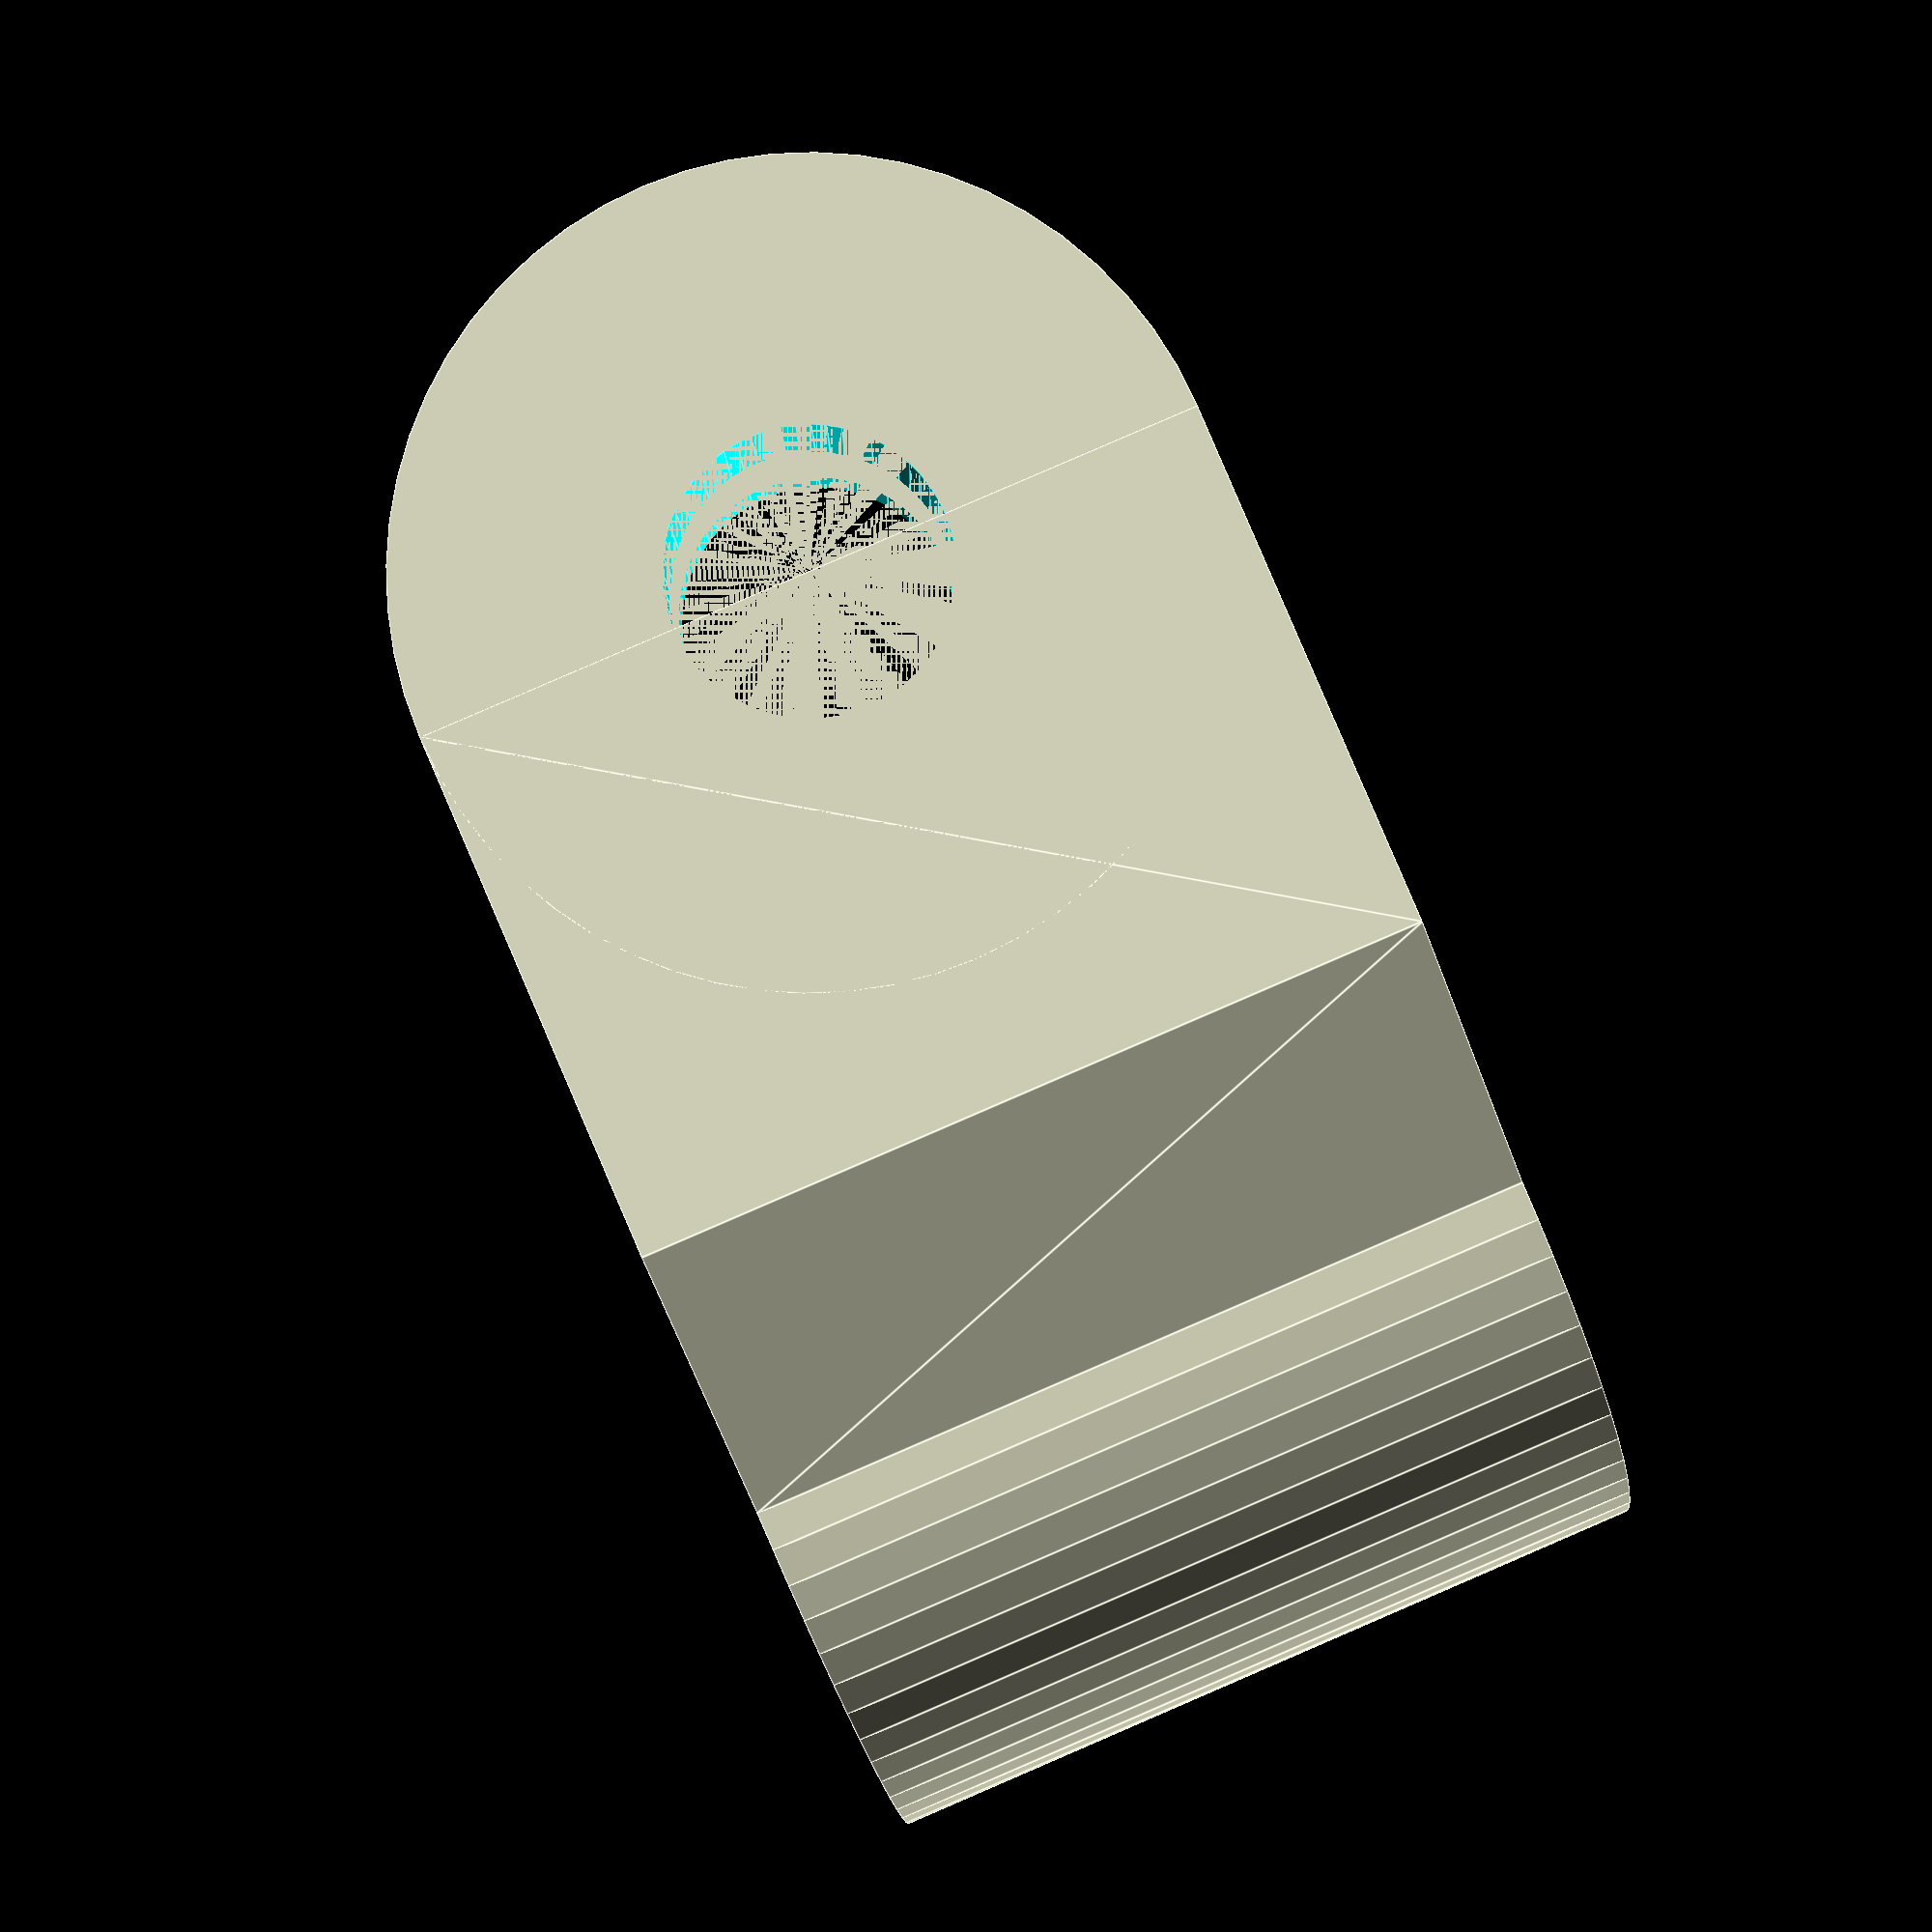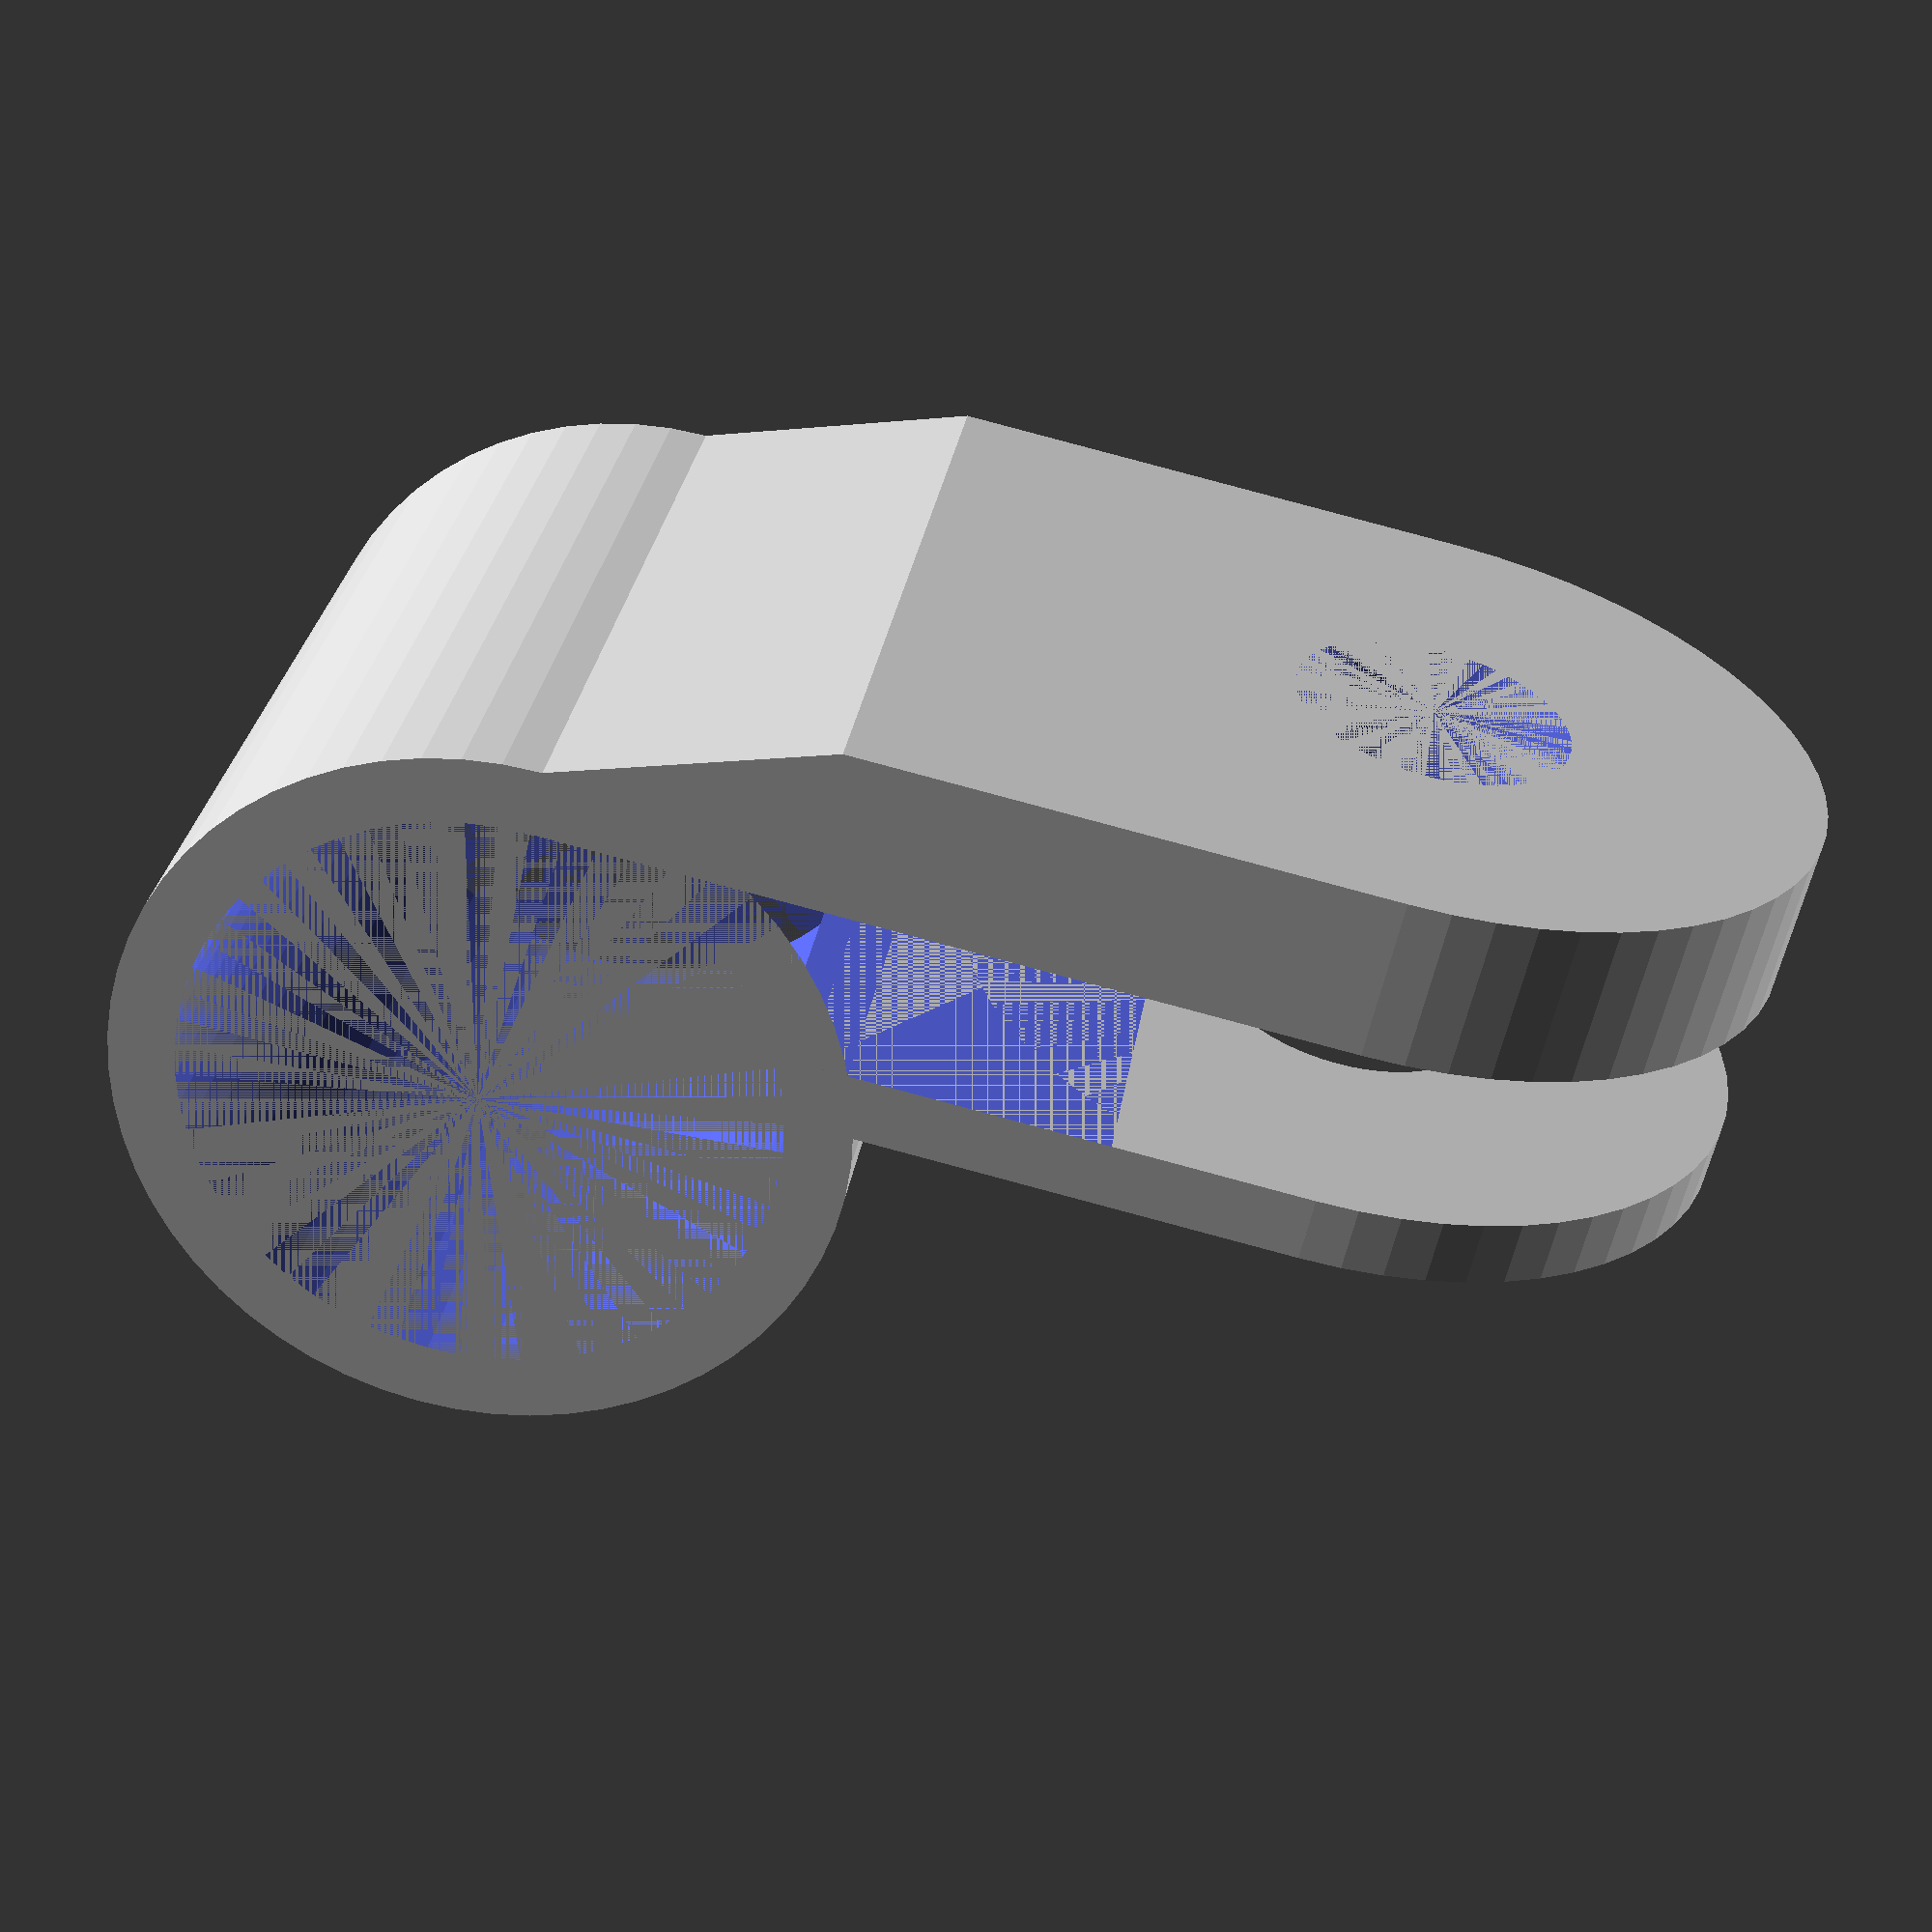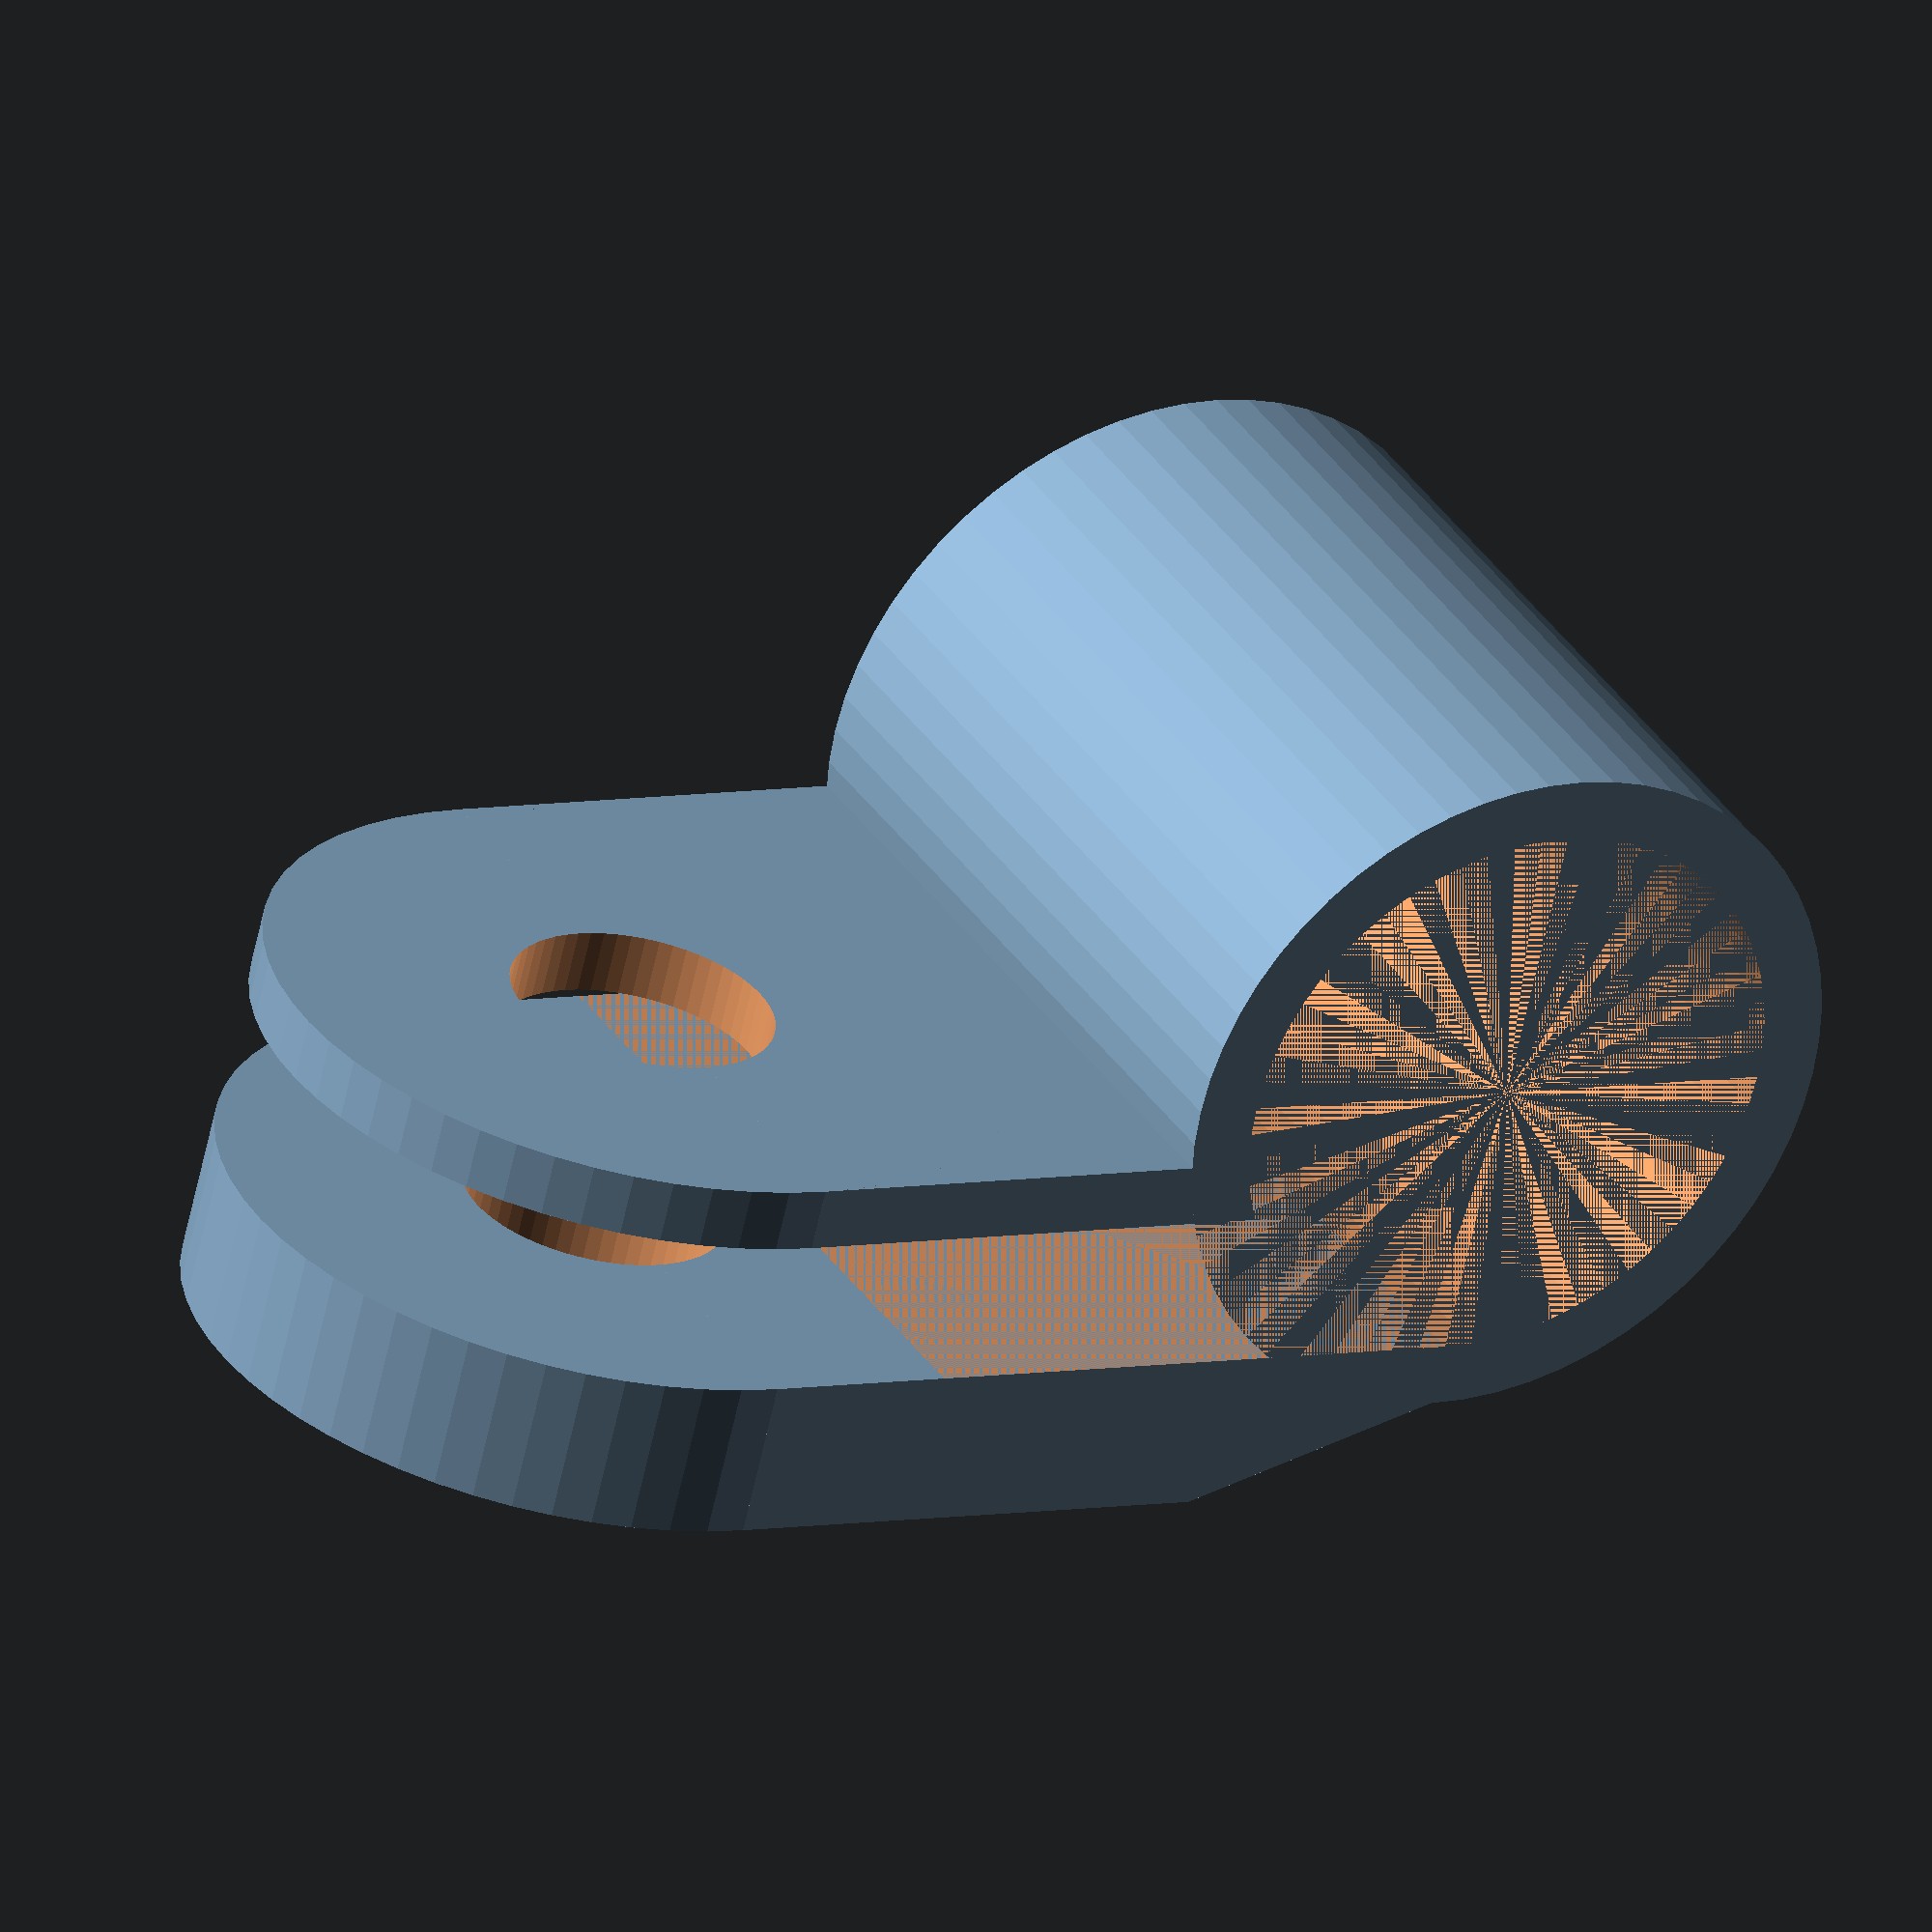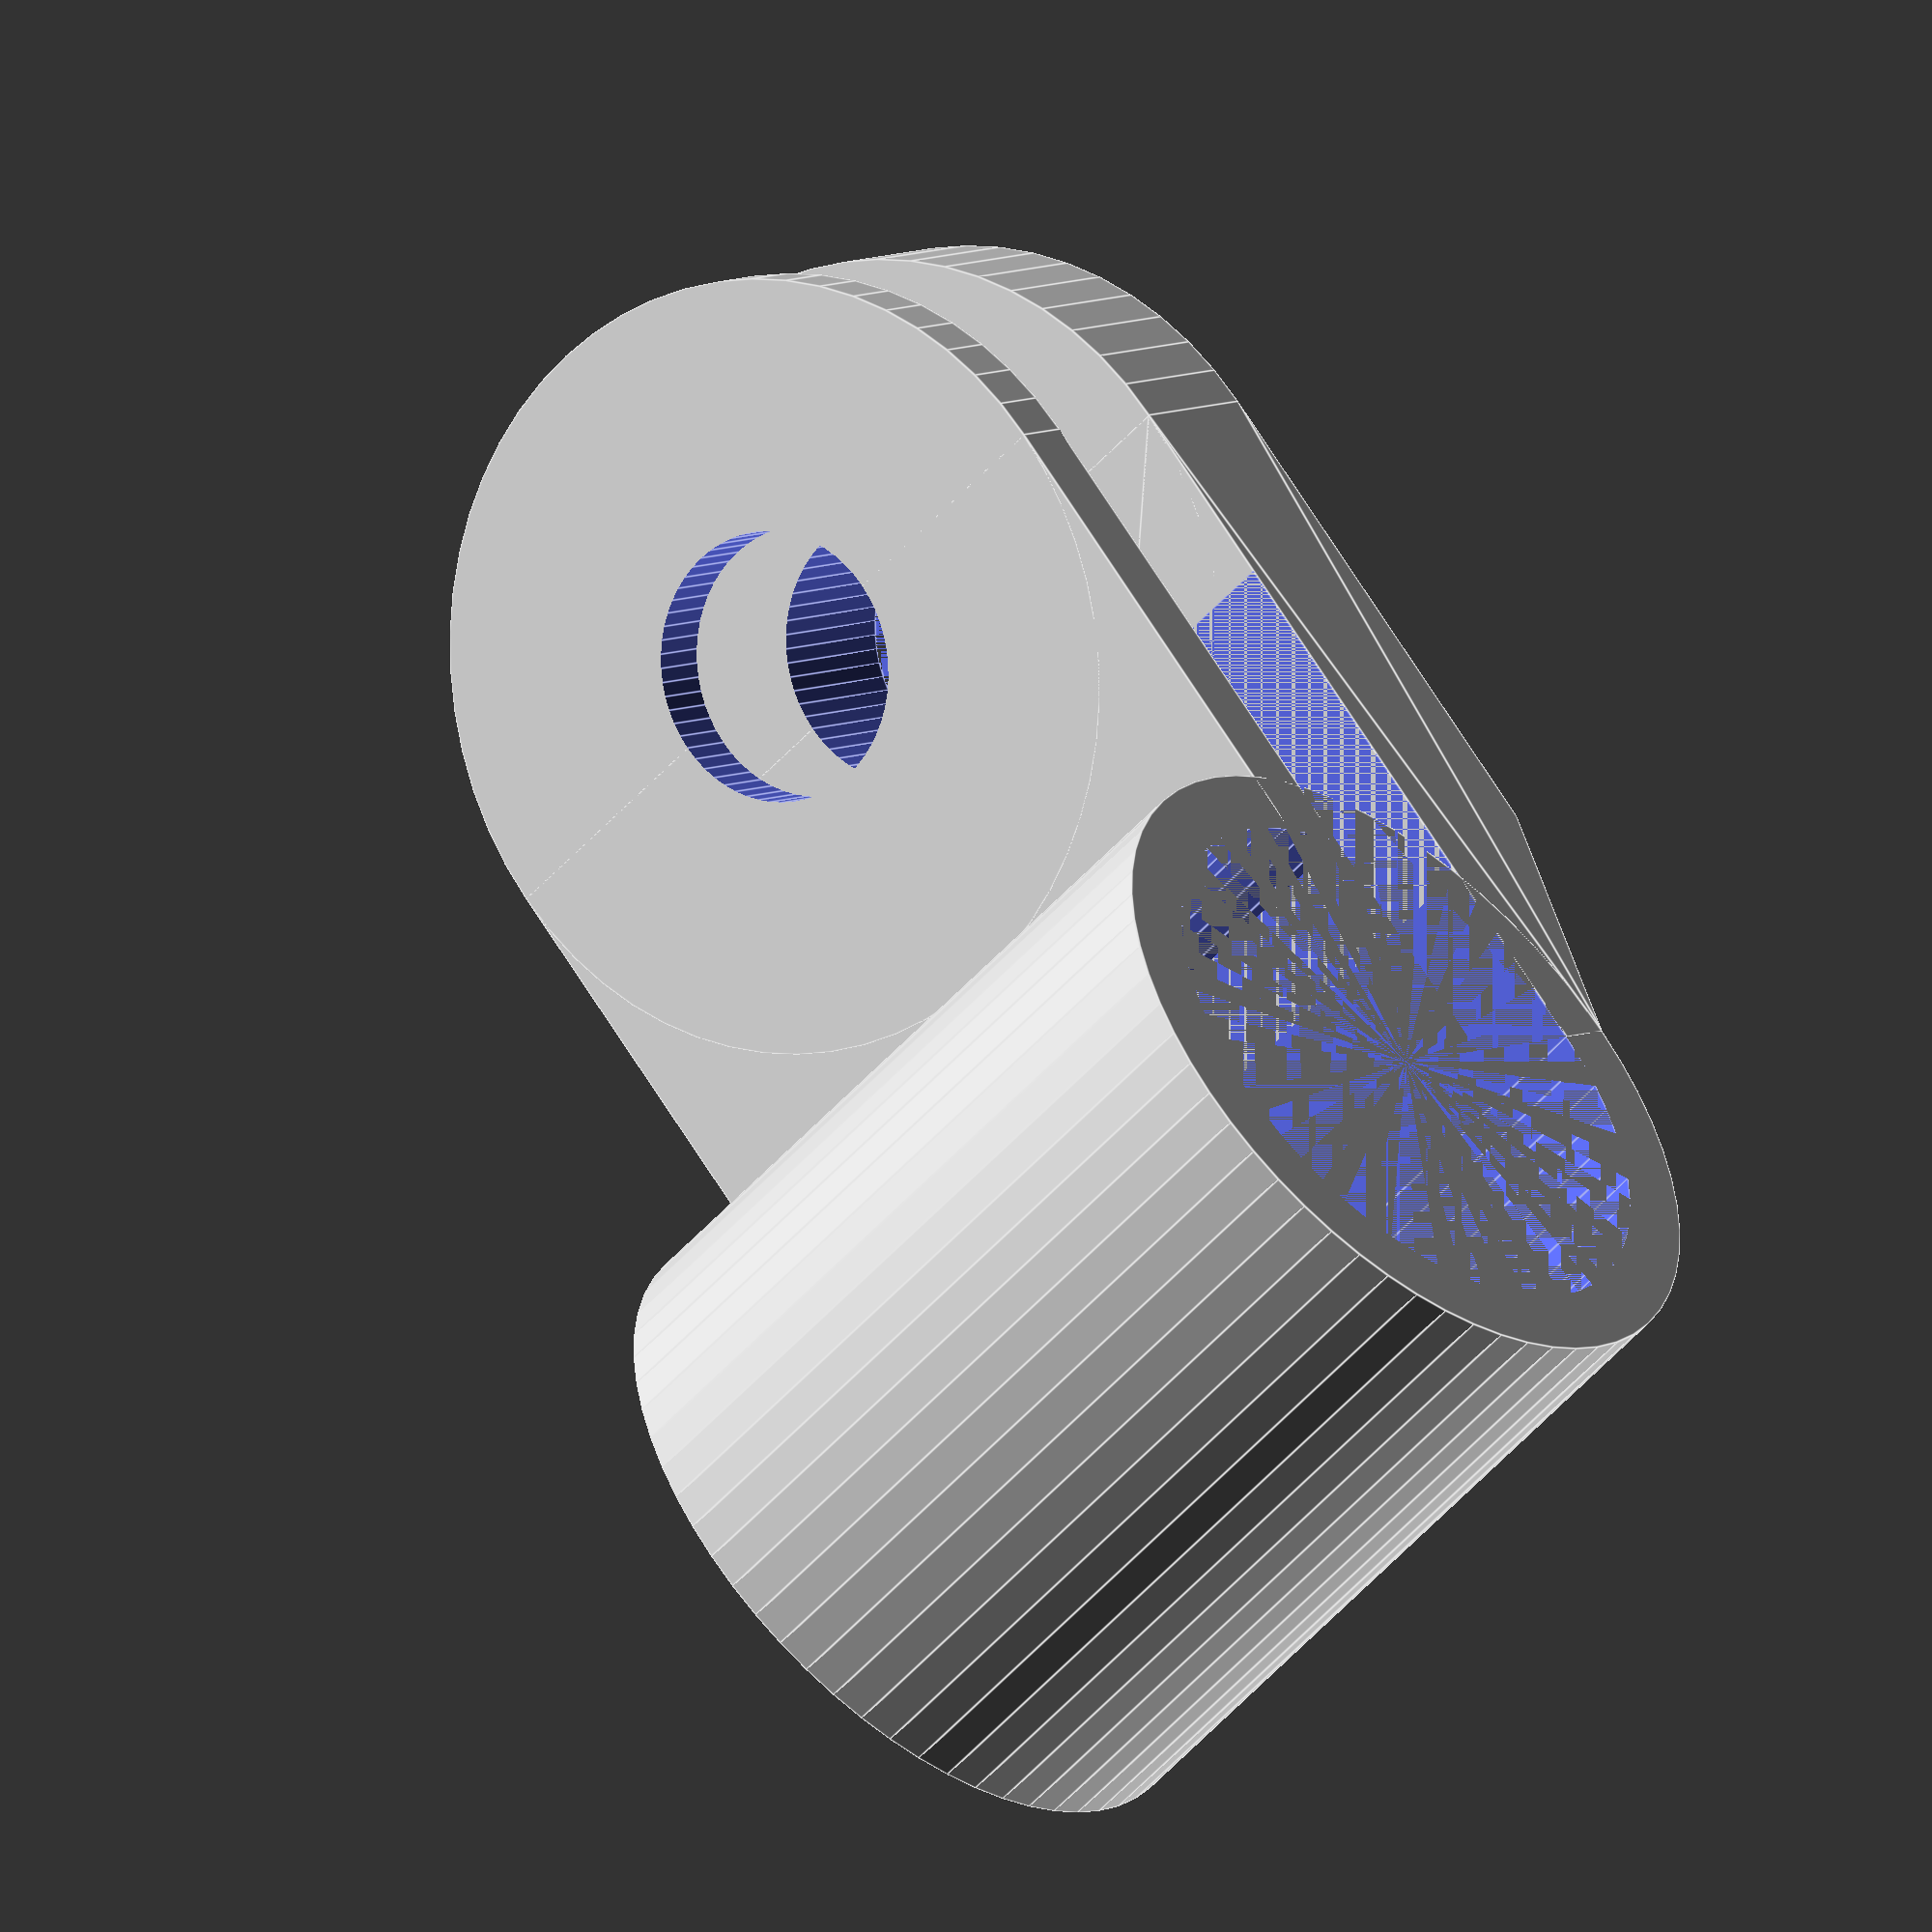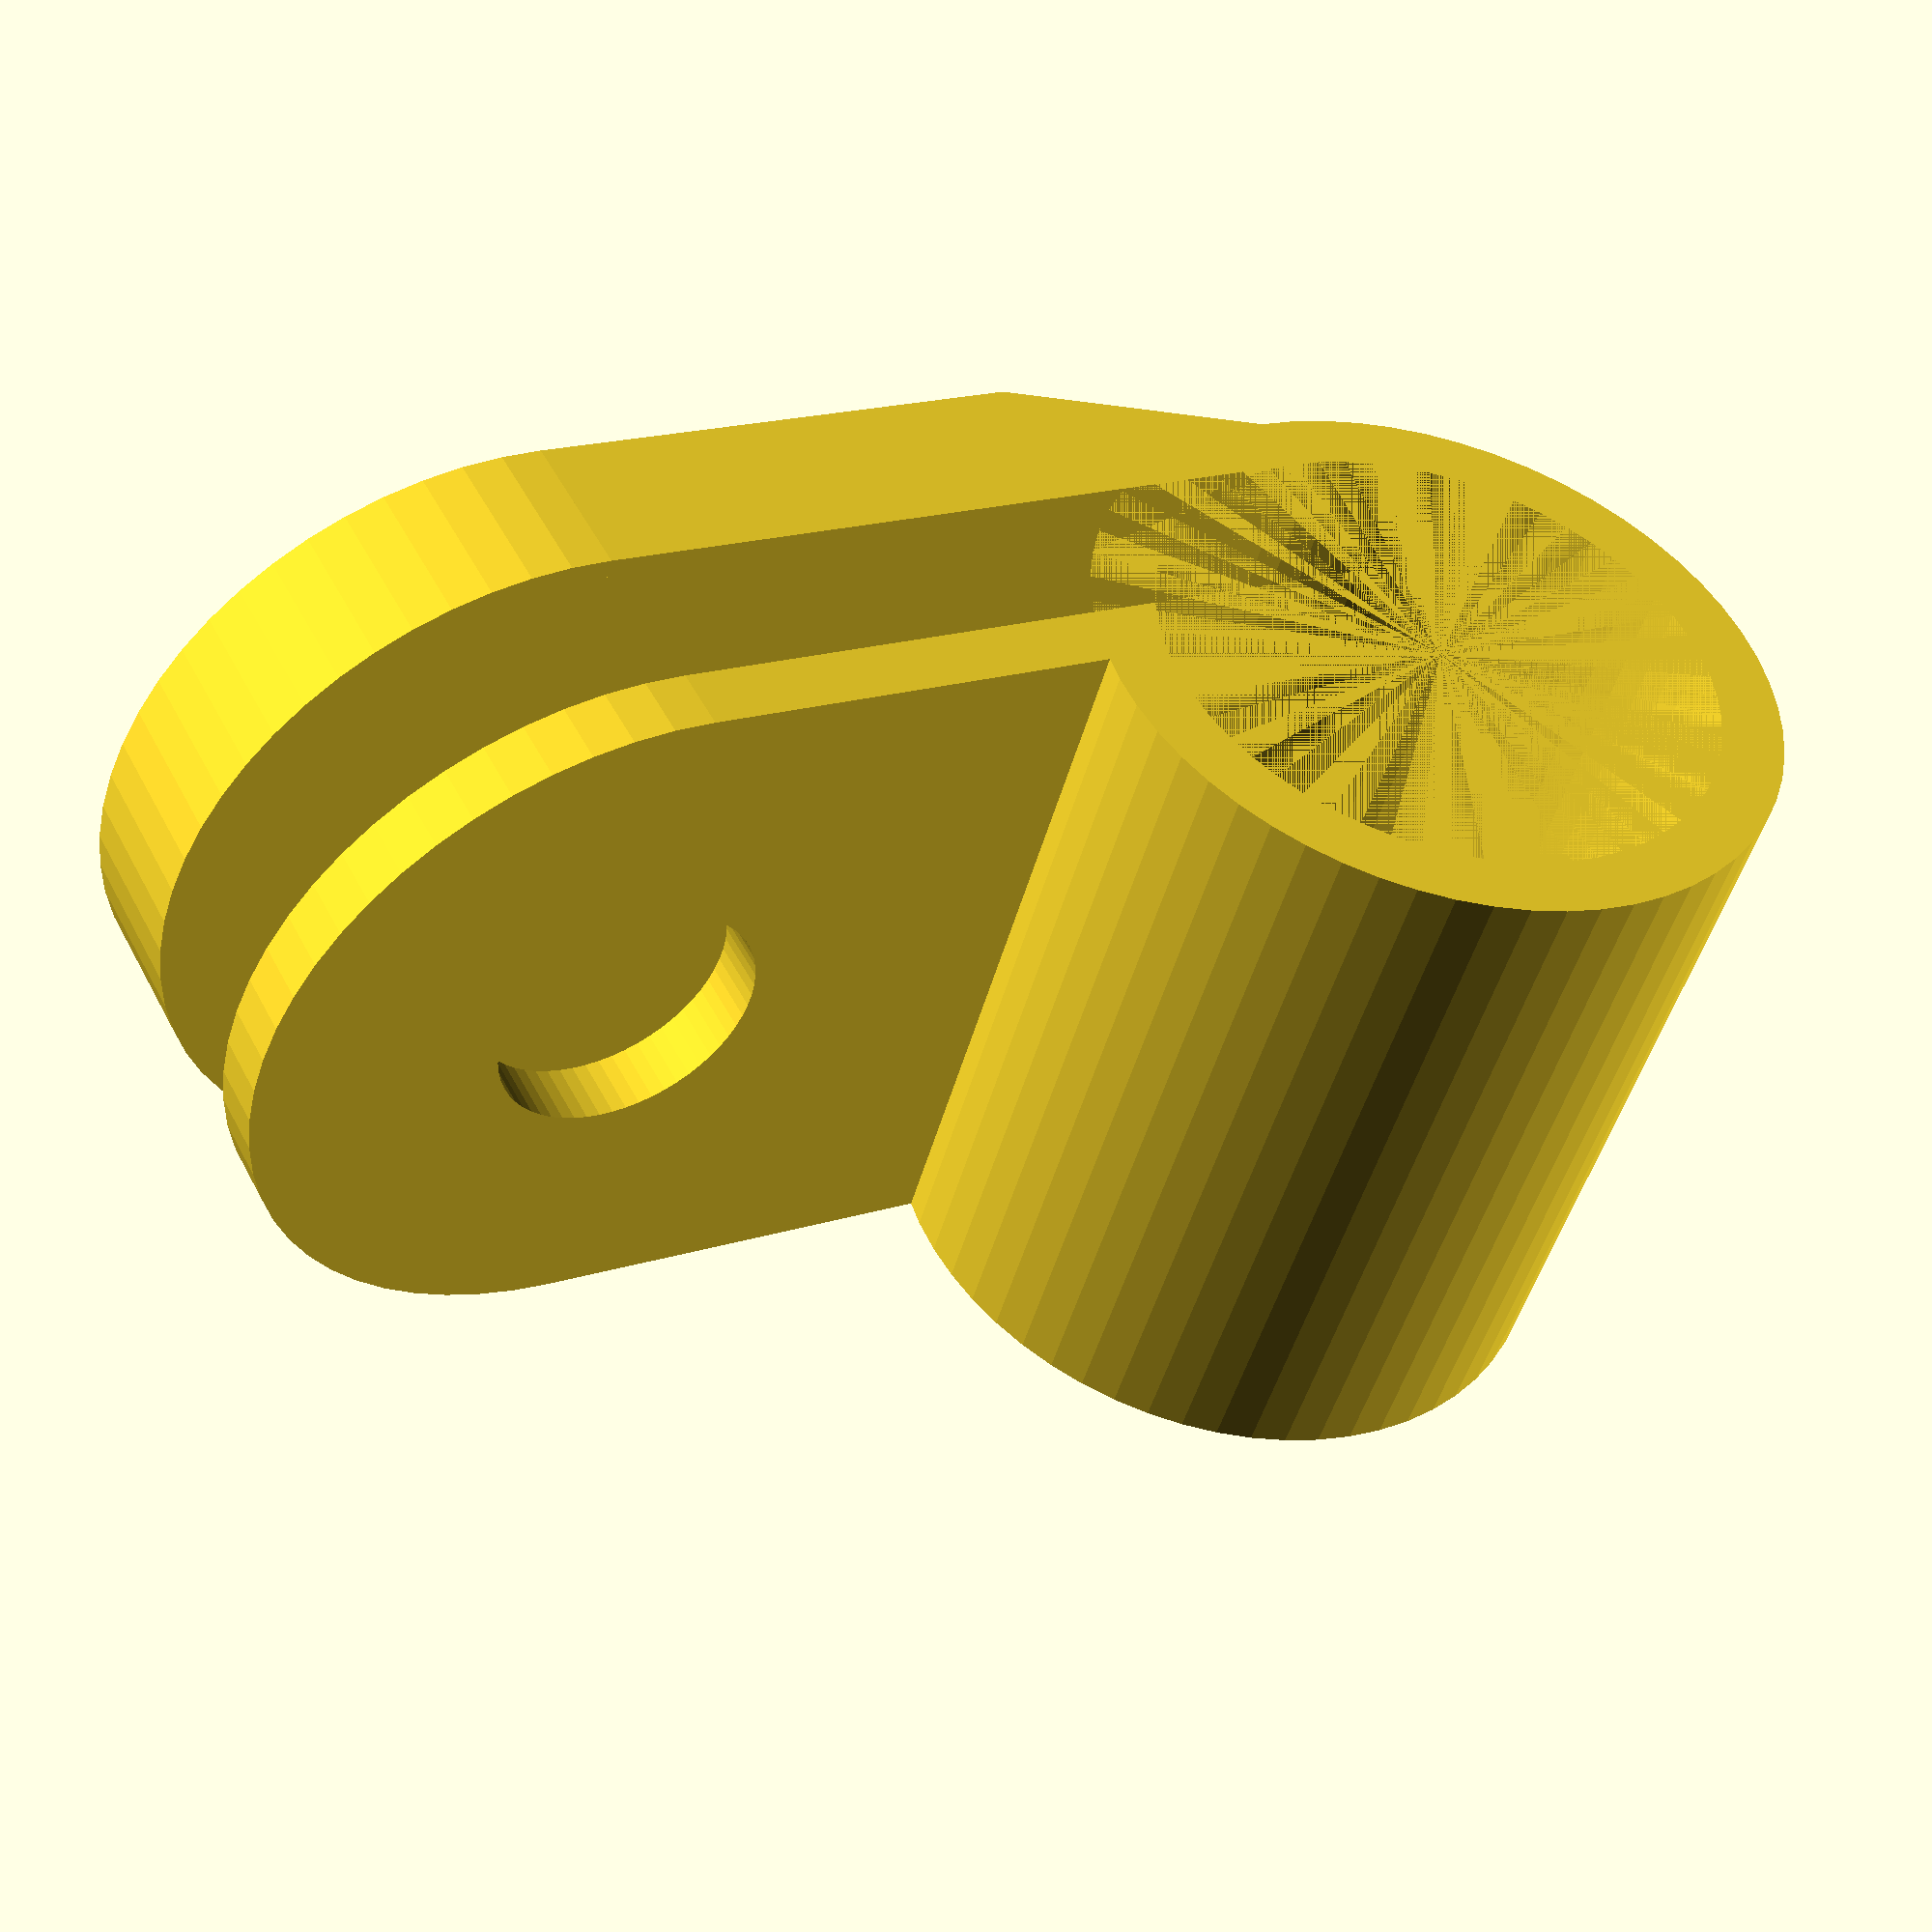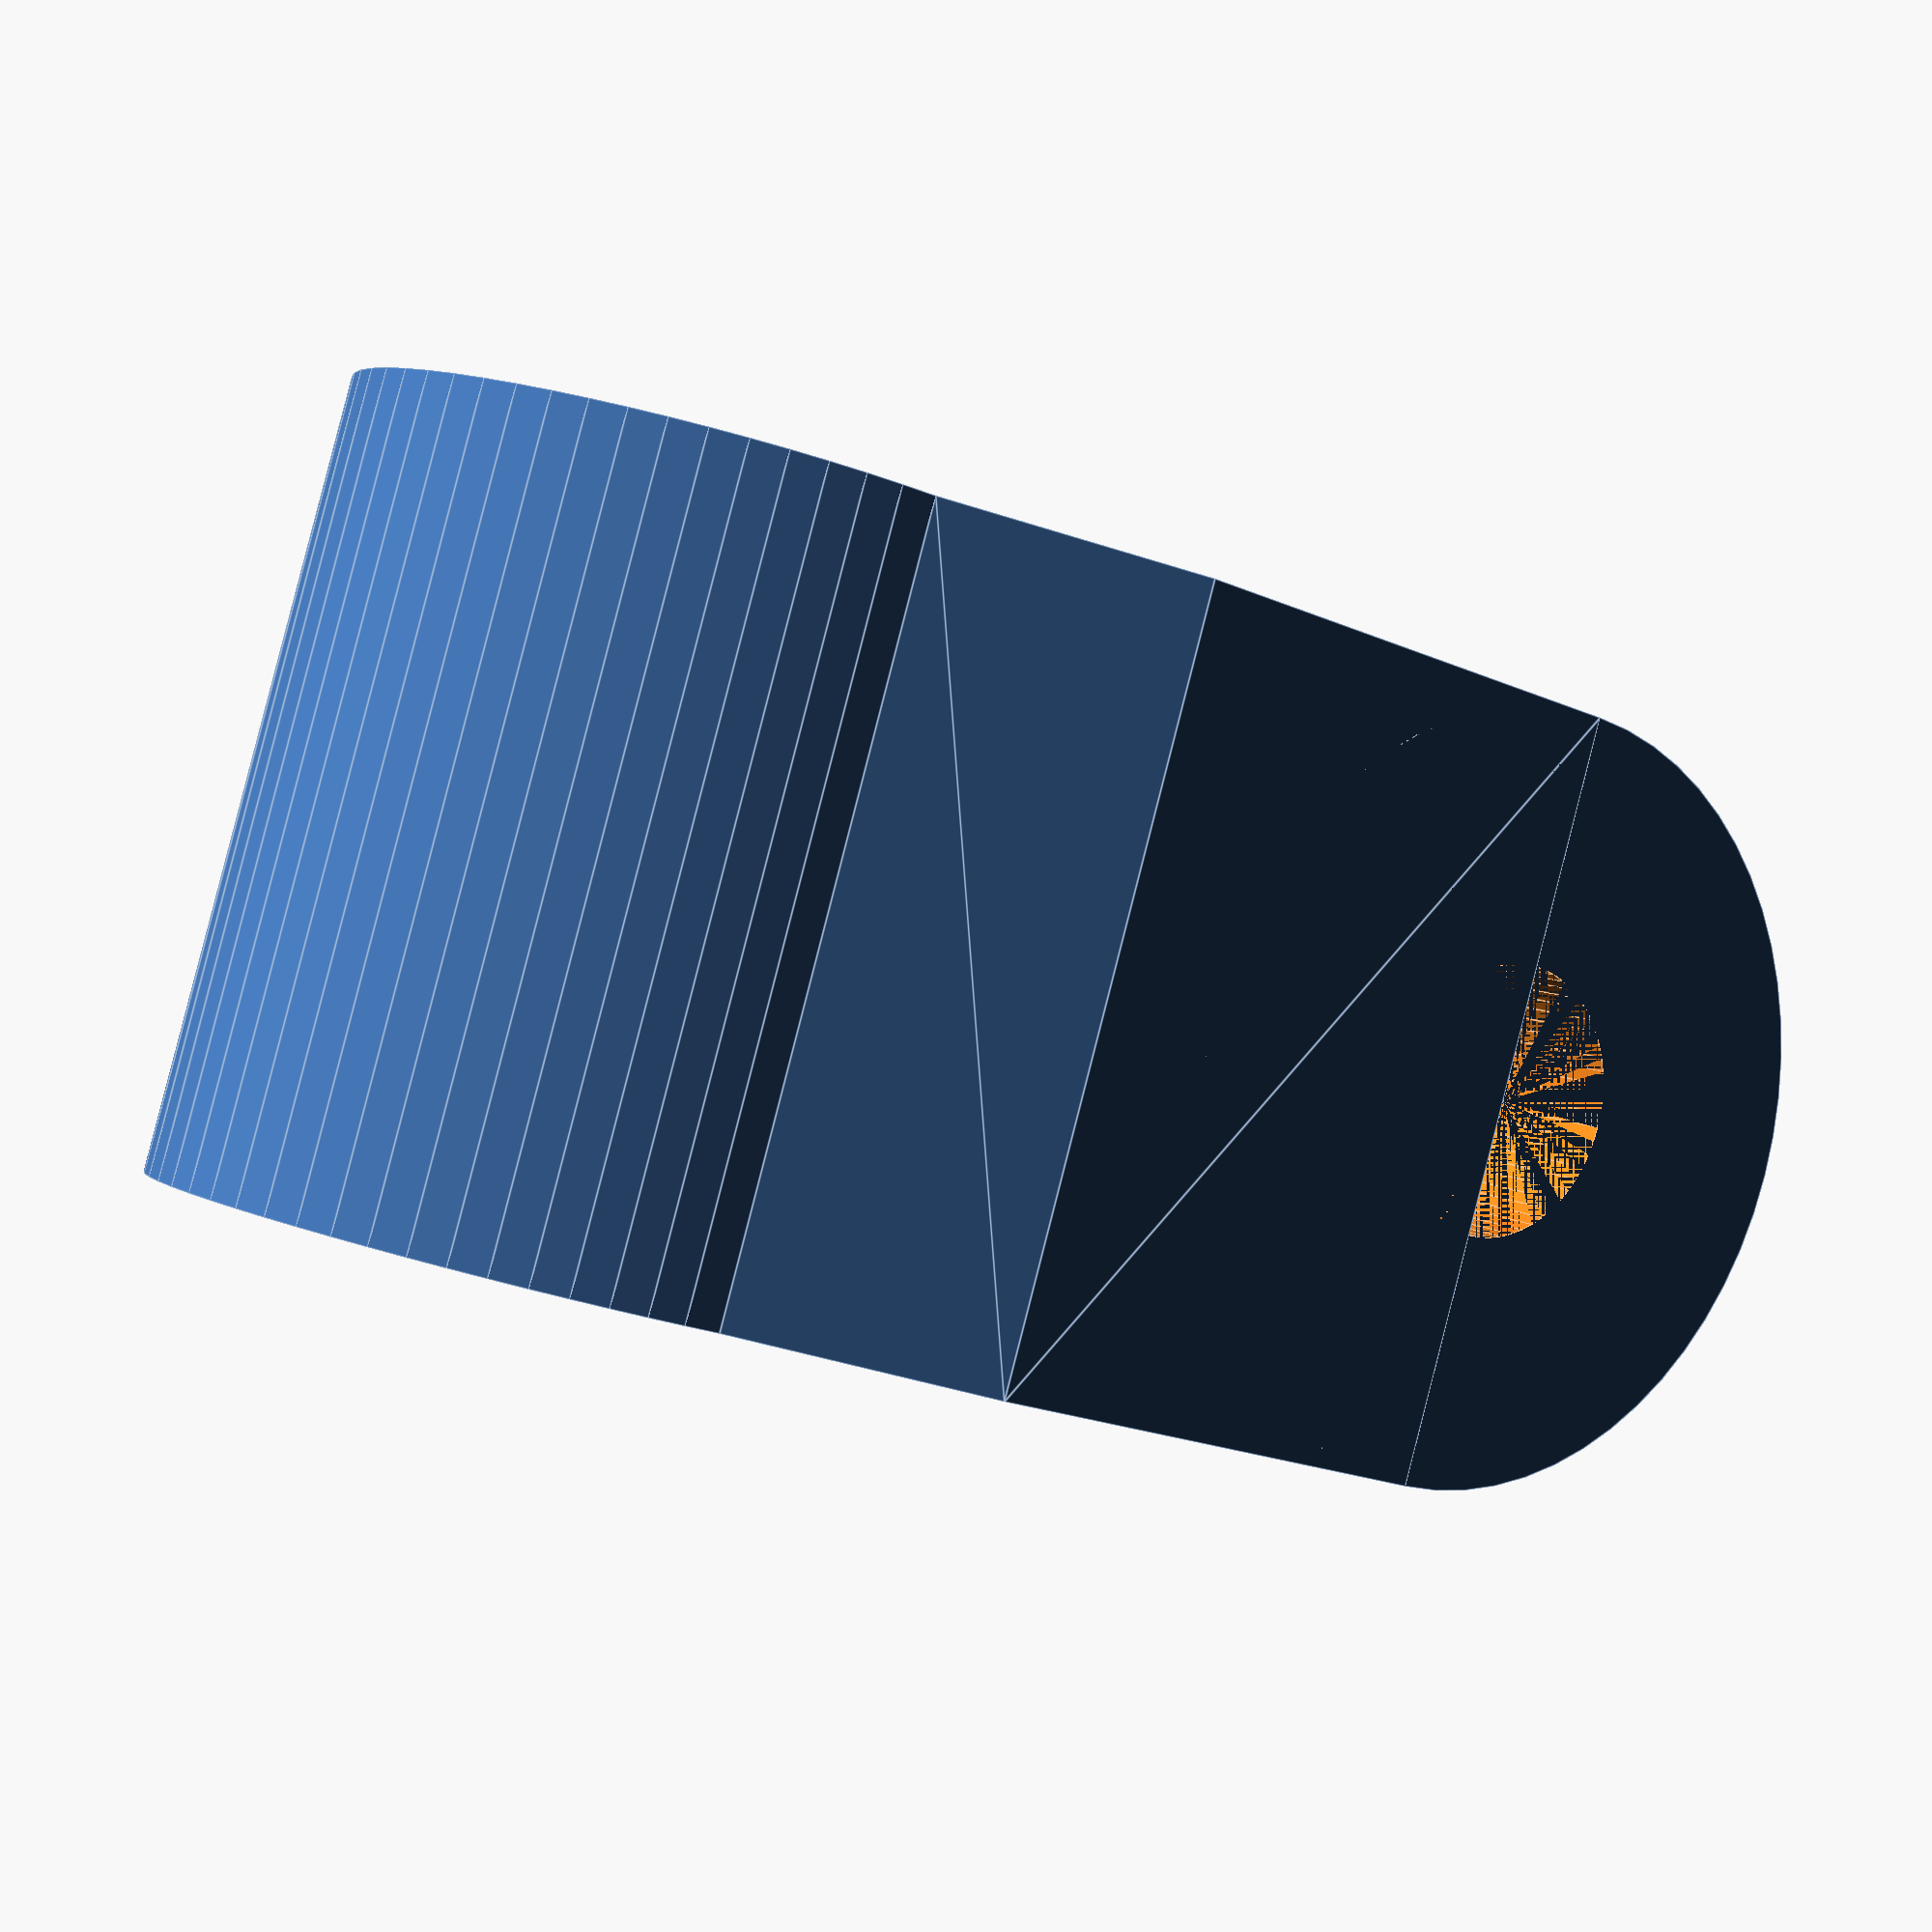
<openscad>
bolt_hole = 4.2;

cable_hole = 9;
rise = 2.5;
thickness = 1;
gap = 2.5;

$fn = 60;

module tabs() {
	//base
	cylinder(h = rise , r = 6 );
	translate([-6,0,0])
		hull() {
			cube([12,8,rise]);
			translate([0,12-1,rise - thickness])cube([12,1,thickness]);
		}


	//top
	translate ([0,0,rise + gap])
	{
		translate([-6,0,0])cube([12,12 - cable_hole/2,thickness]);
		cylinder(h = thickness , r = 6 );
	}

}

module loop() {
	translate([6,0,0])
	rotate([0,-90, 0])
	difference() {
		cylinder(h = 12, r = cable_hole/2 + thickness);
		cylinder(h = 12, r = cable_hole/2);
		translate([-cable_hole/2 ,-cable_hole , 0])
		cube([gap,cable_hole,12]);
	}
	

}

module main() {
	tabs();
	translate([0, 12,cable_hole/2 + rise])

	//loop();
	loop();

}

difference() {
	main();
	cylinder(h = 20, r = bolt_hole/2);
}

//tabs();

</openscad>
<views>
elev=183.0 azim=23.3 roll=0.5 proj=p view=edges
elev=238.9 azim=261.6 roll=12.4 proj=p view=solid
elev=62.8 azim=61.3 roll=347.8 proj=o view=wireframe
elev=174.1 azim=320.0 roll=146.6 proj=o view=edges
elev=128.6 azim=286.4 roll=207.2 proj=p view=solid
elev=350.7 azim=71.9 roll=143.2 proj=p view=edges
</views>
